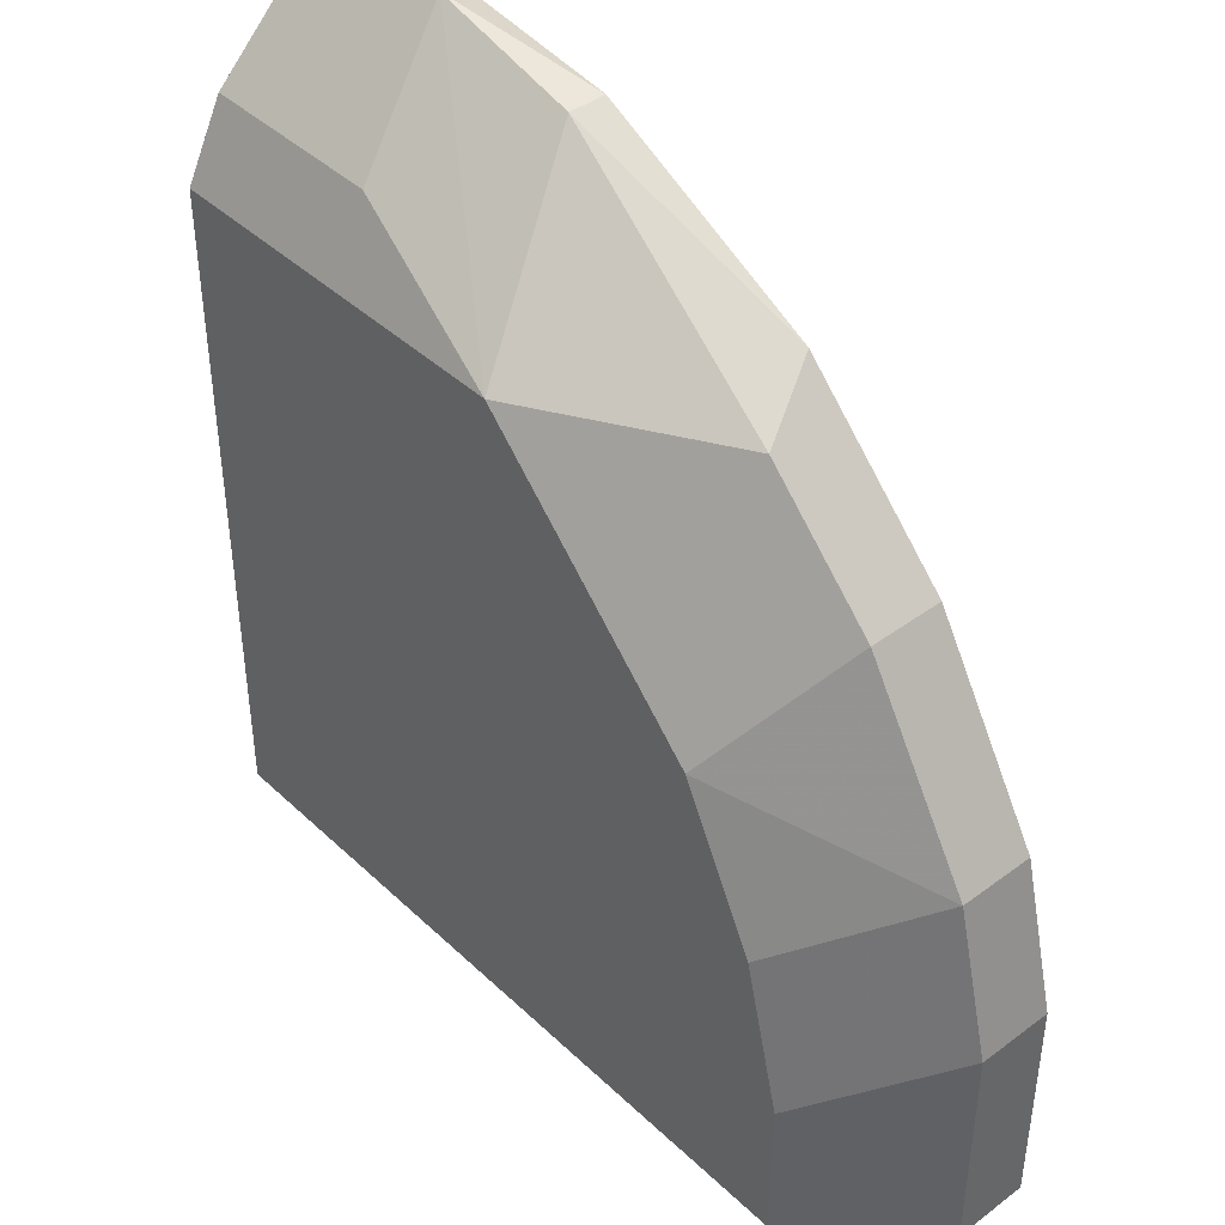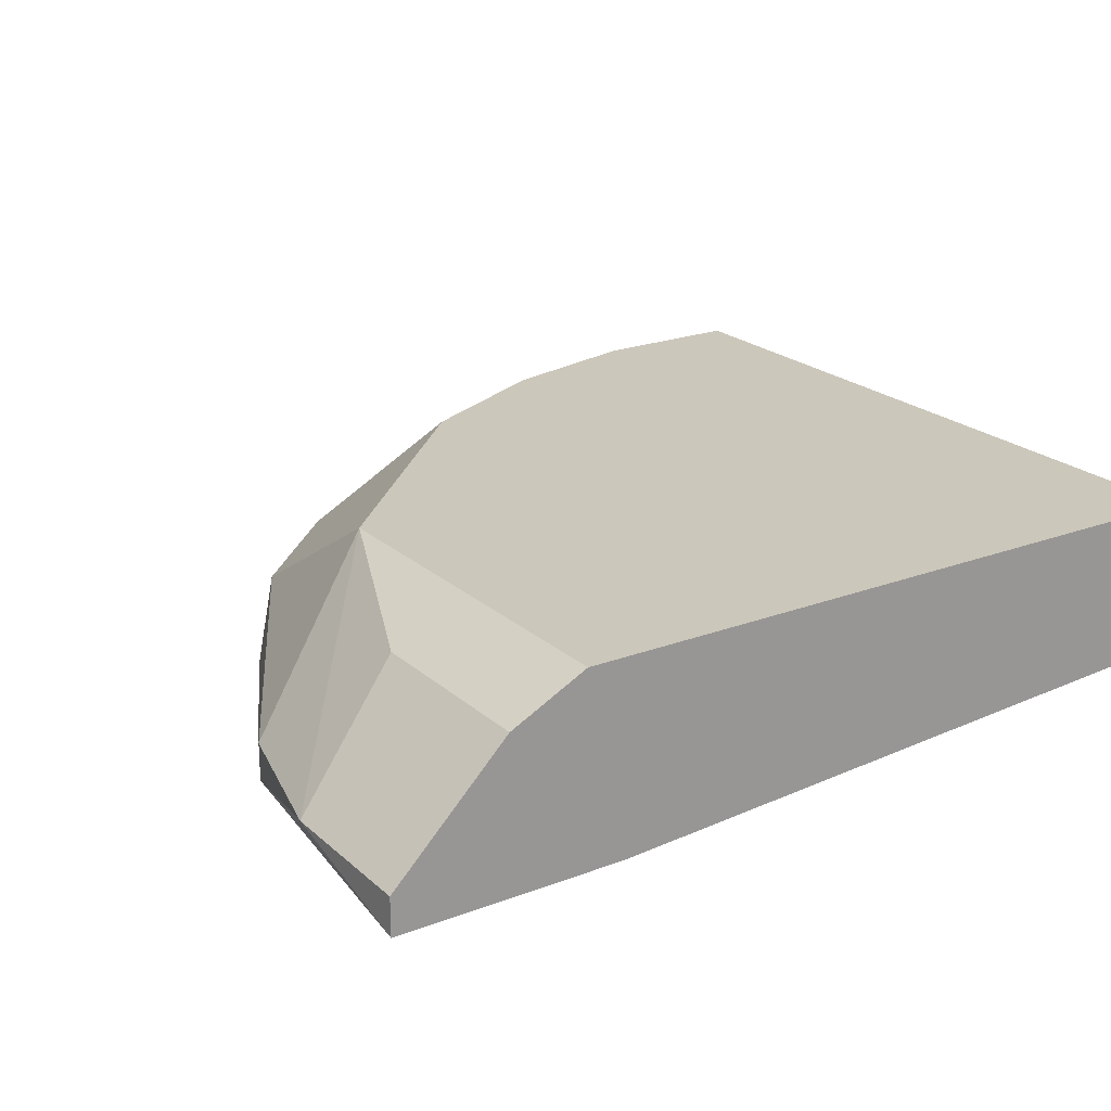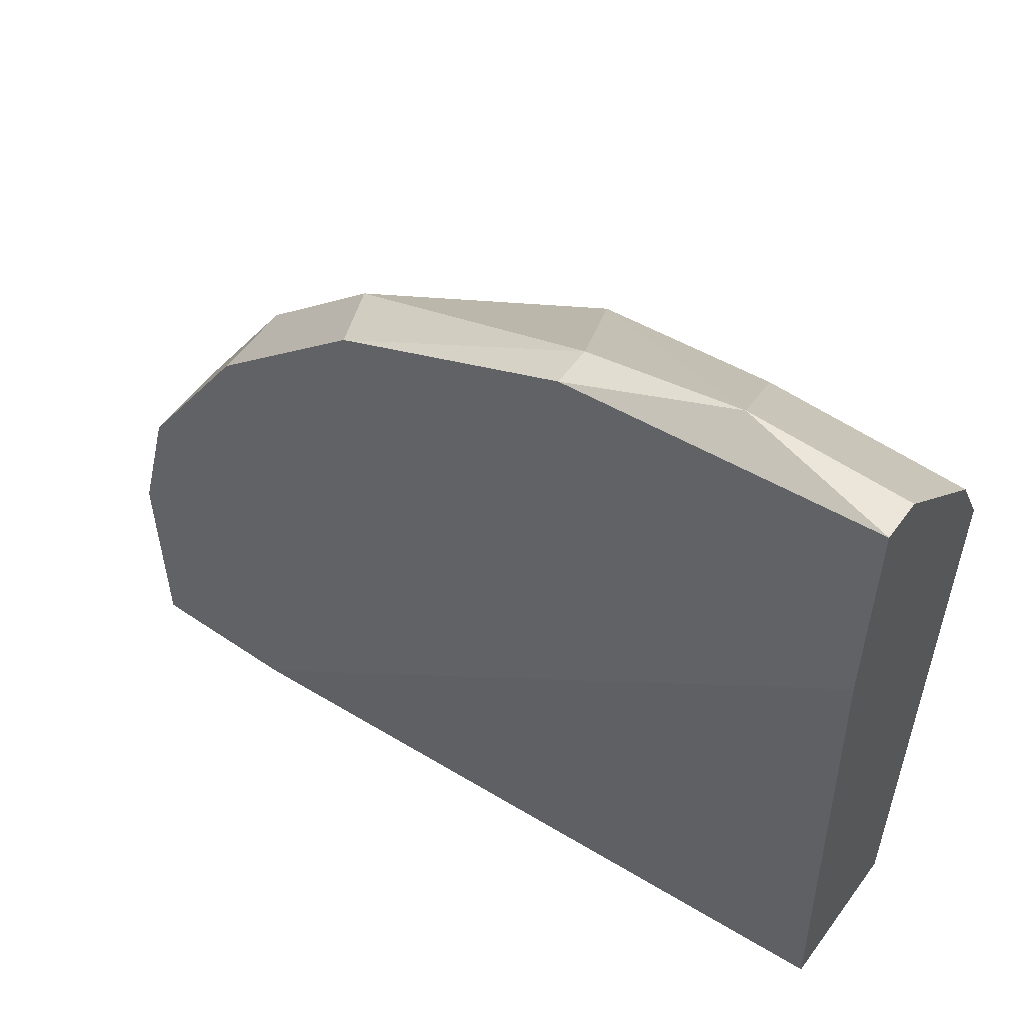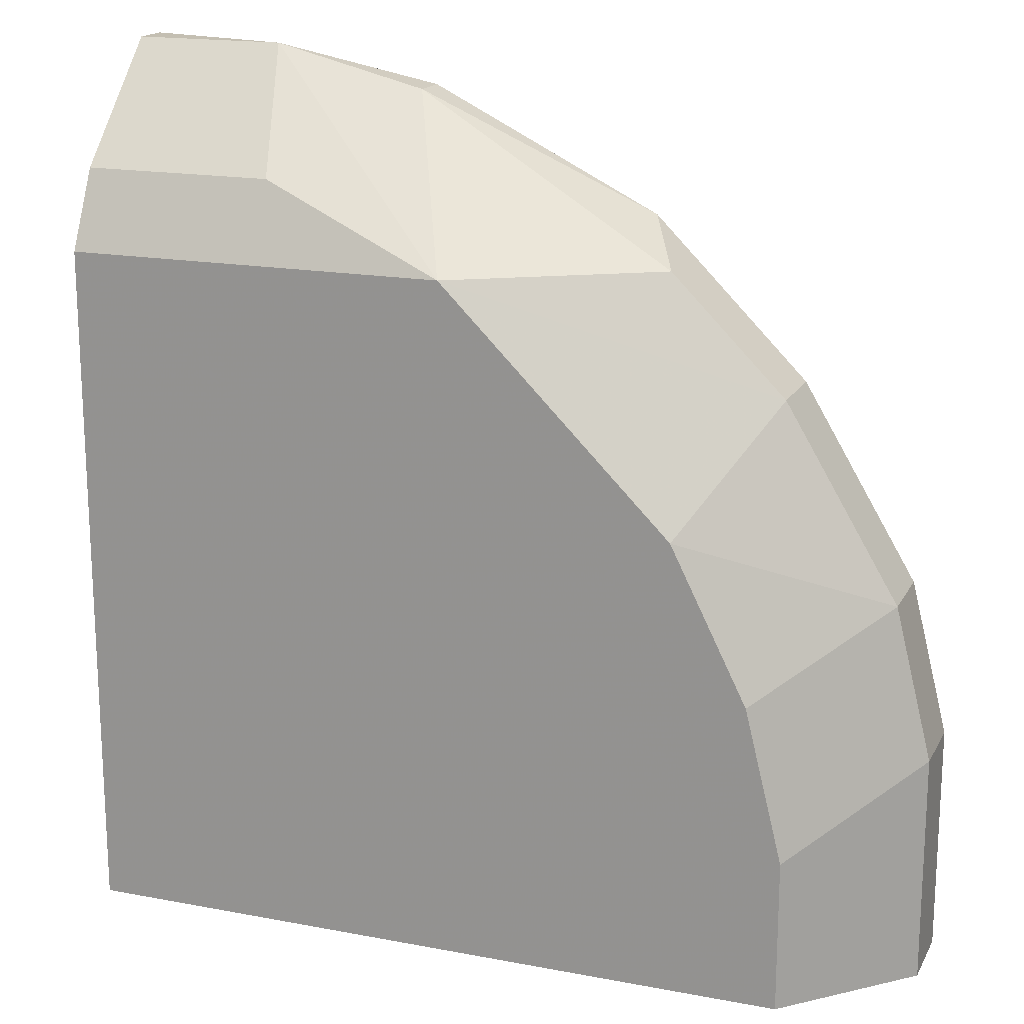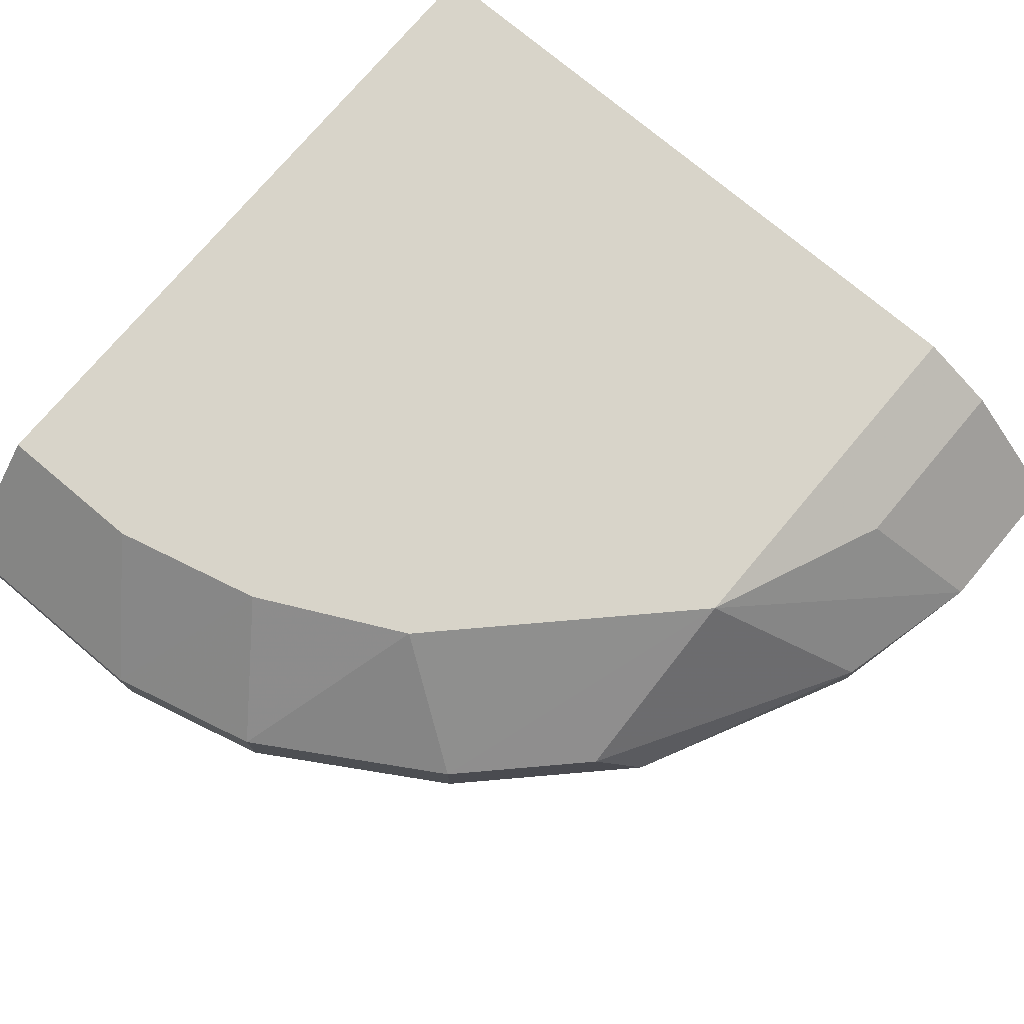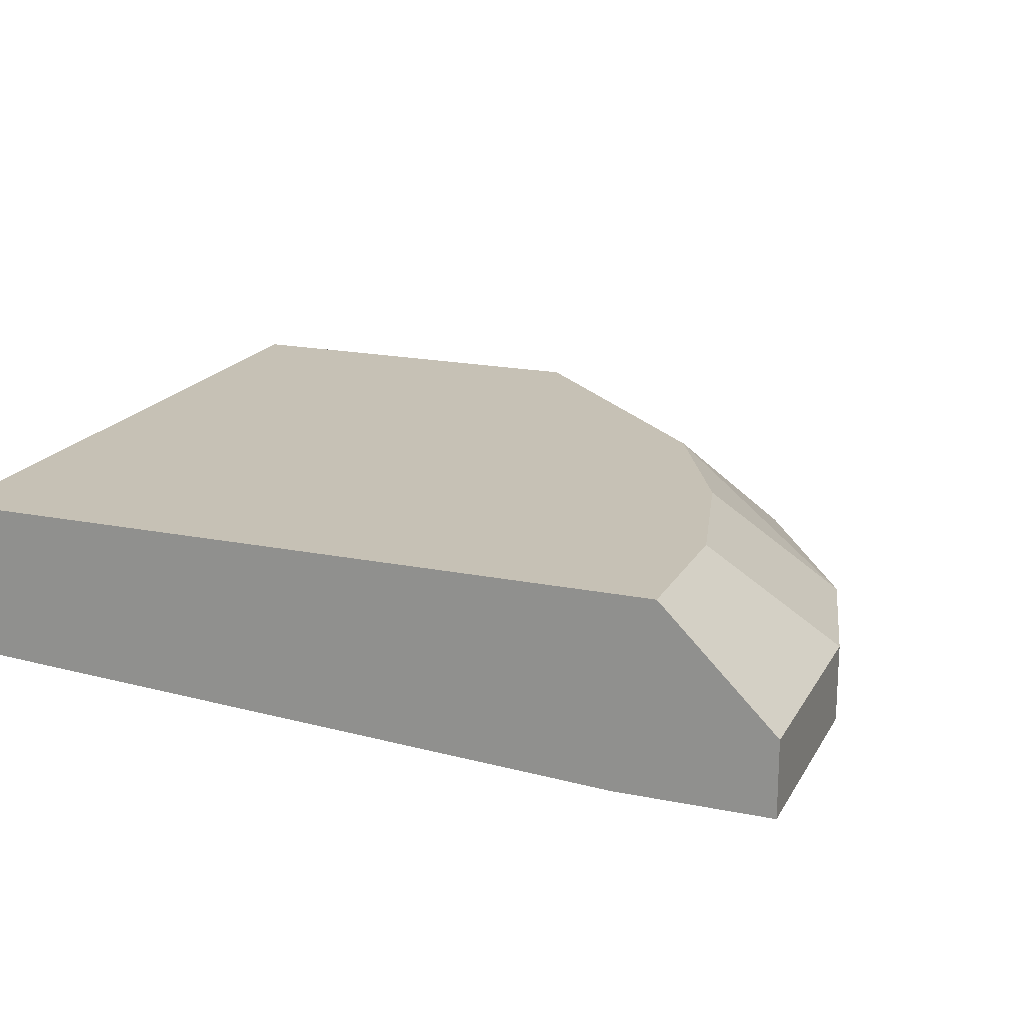
<metadata>
{"format":"obj","ext":"obj","renderer":"f3d","projection":"perspective","resolution":1024,"background":"white","views":[{"elev":41.9,"azim":48.3,"up":"+Y"},{"elev":21.7,"azim":-123.7,"up":"+Z"},{"elev":55.8,"azim":-144.4,"up":"+Y"},{"elev":17.6,"azim":20.5,"up":"+Y"},{"elev":75.0,"azim":130.1,"up":"+Z"},{"elev":18.7,"azim":21.2,"up":"+Z"}]}
</metadata>
<code>
v 0.01164 0.008364 0.01807
v 0.006621 0.01087 0.01891
v 0.006621 0.01087 0.01807
v 0.00411 0.0092 0.02141
v 0.003276 0.01171 0.01891
v 0.01498 0.005018 0.01974
v 0.01498 0.005018 0.01807
v 0.01498 -0.007528 0.01807
v 0.01498 -0.000835 0.02225
v 0.01833 -0.002508 0.01974
v 0.01833 -0.002508 0.01807
v 0.01833 -0.007528 0.01974
v 0.01833 -0.007528 0.01807
v 0.01749 0.000837 0.01974
v 0.01749 0.000837 0.01807
v 0.01331 0.002507 0.02225
v 0.008294 0.007526 0.02225
v 0.01247 0.007526 0.01974
v -7.2e-05 0.01171 0.01891
v -7.2e-05 0.01171 0.01807
v -7.2e-05 -0.007528 0.02225
v -7.2e-05 -0.007528 0.01891
v -7.2e-05 0.006688 0.01807
v -7.2e-05 0.0092 0.02141
v -7.2e-05 0.007526 0.02225
v 0.01582 -0.007528 0.02225
v 0.01582 -0.004182 0.02225
f 2 1 3
f 18 1 2
f 1 20 3
f 1 6 7
f 1 18 6
f 15 1 7
f 8 1 13
f 1 8 20
f 13 1 15
f 5 2 3
f 5 17 2
f 17 18 2
f 20 5 3
f 17 5 4
f 5 24 4
f 24 17 4
f 5 20 19
f 24 5 19
f 6 15 7
f 14 15 6
f 16 14 6
f 17 16 6
f 18 17 6
f 26 8 13
f 20 8 23
f 22 8 21
f 21 8 26
f 8 22 23
f 10 14 9
f 27 10 9
f 14 16 9
f 16 27 9
f 10 13 11
f 15 10 11
f 13 10 12
f 10 26 12
f 15 14 10
f 27 26 10
f 13 15 11
f 26 13 12
f 17 27 16
f 25 17 24
f 25 27 17
f 20 24 19
f 22 20 23
f 22 25 20
f 20 25 24
f 25 22 21
f 27 25 21
f 27 21 26

</code>
